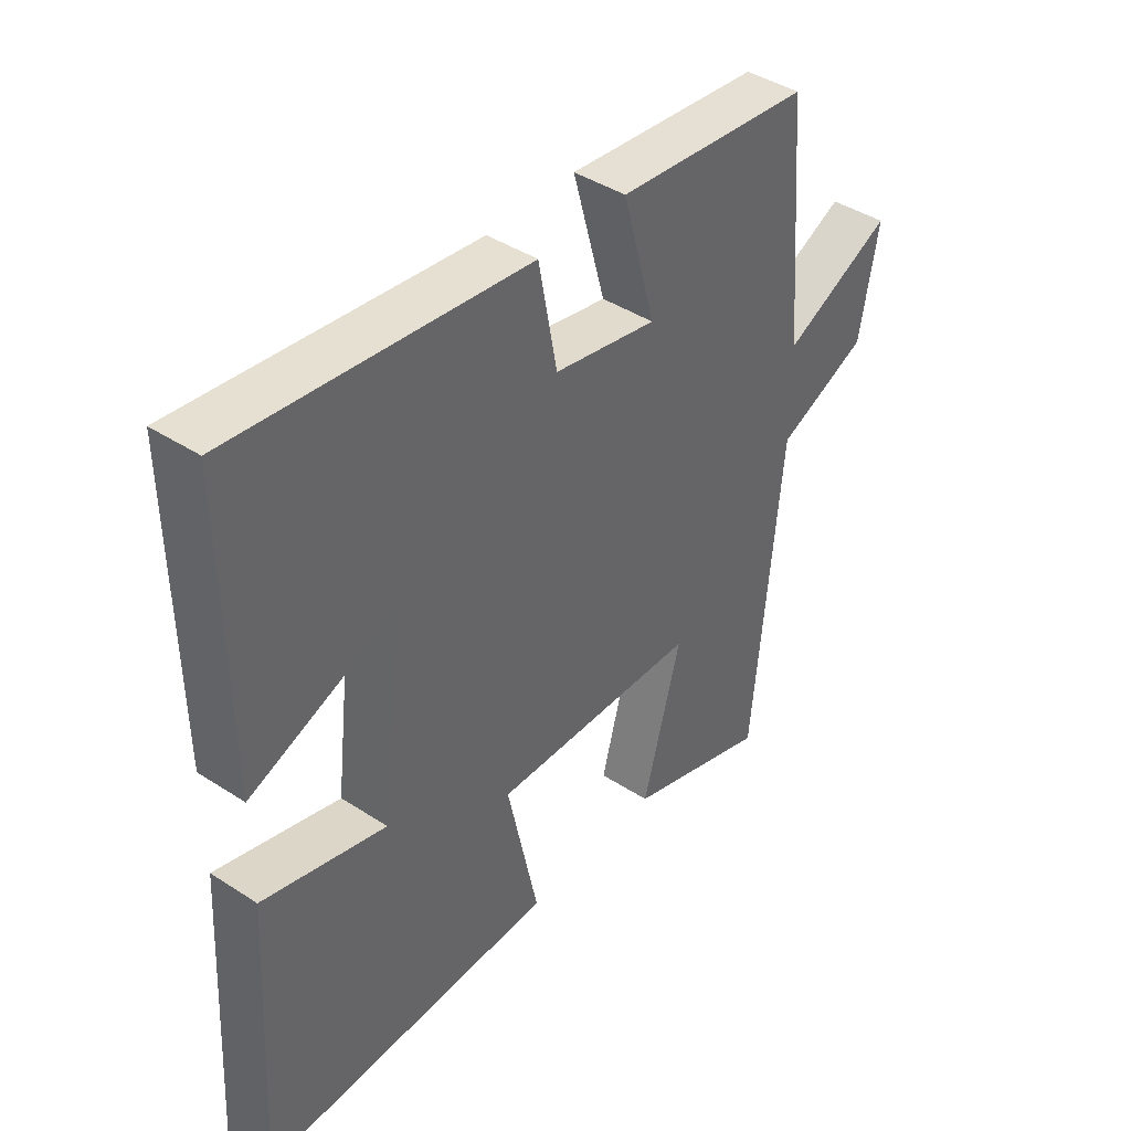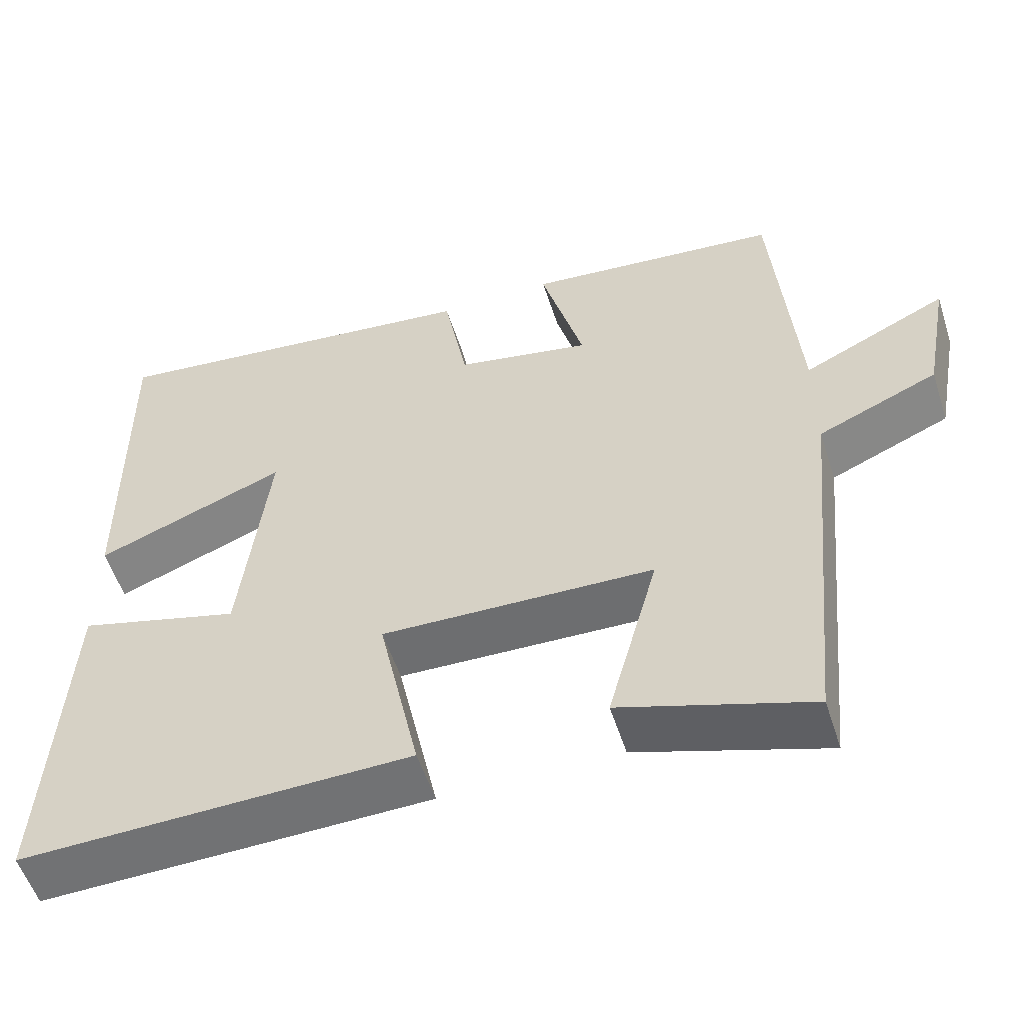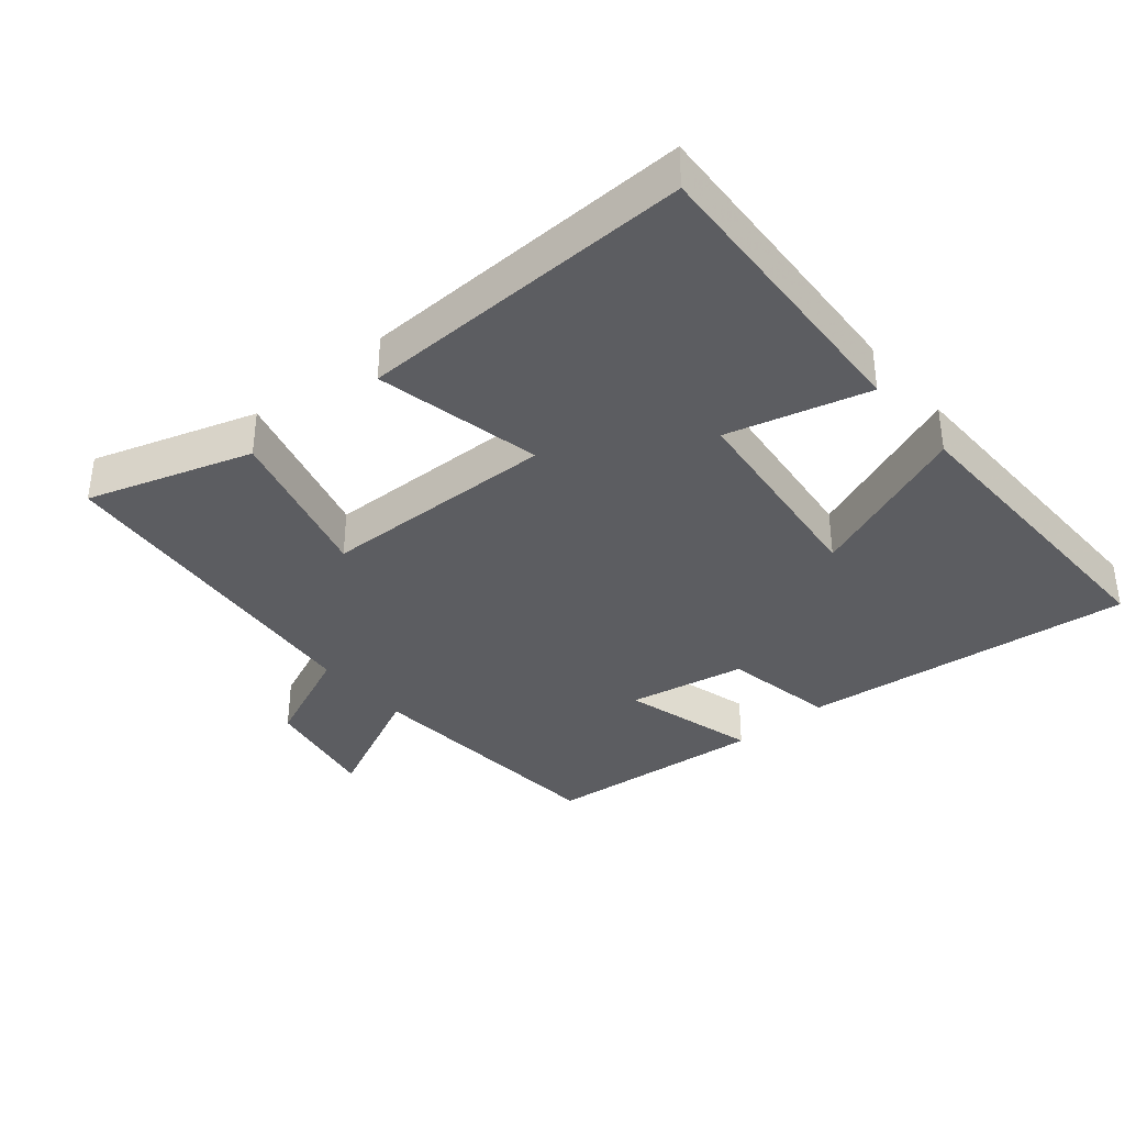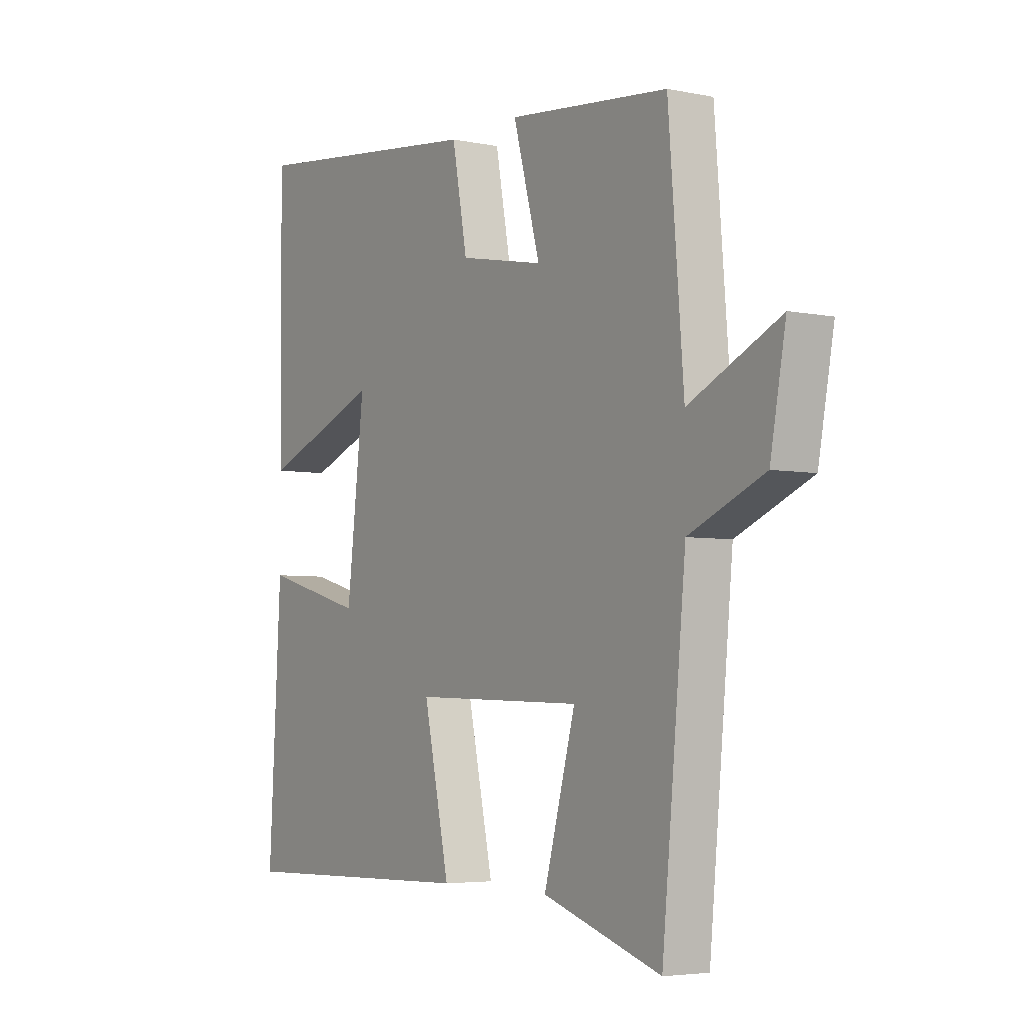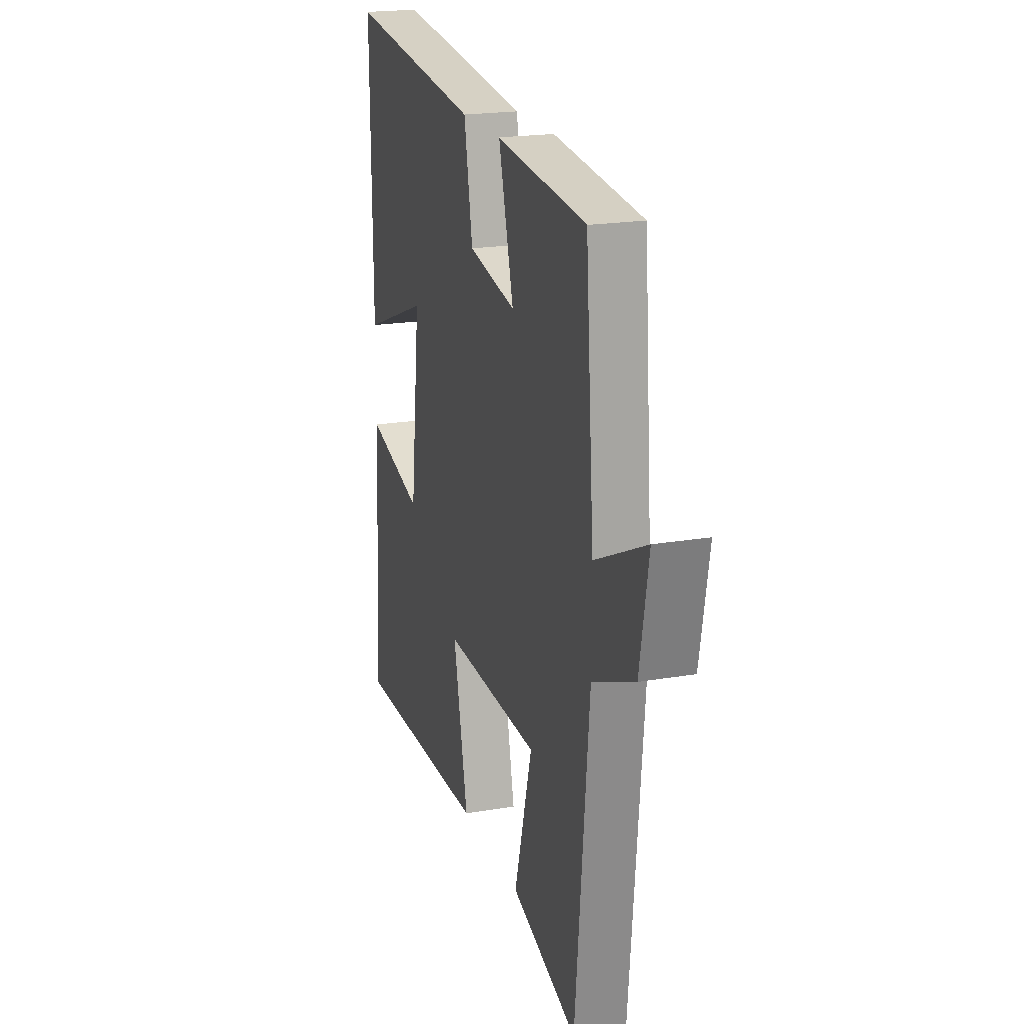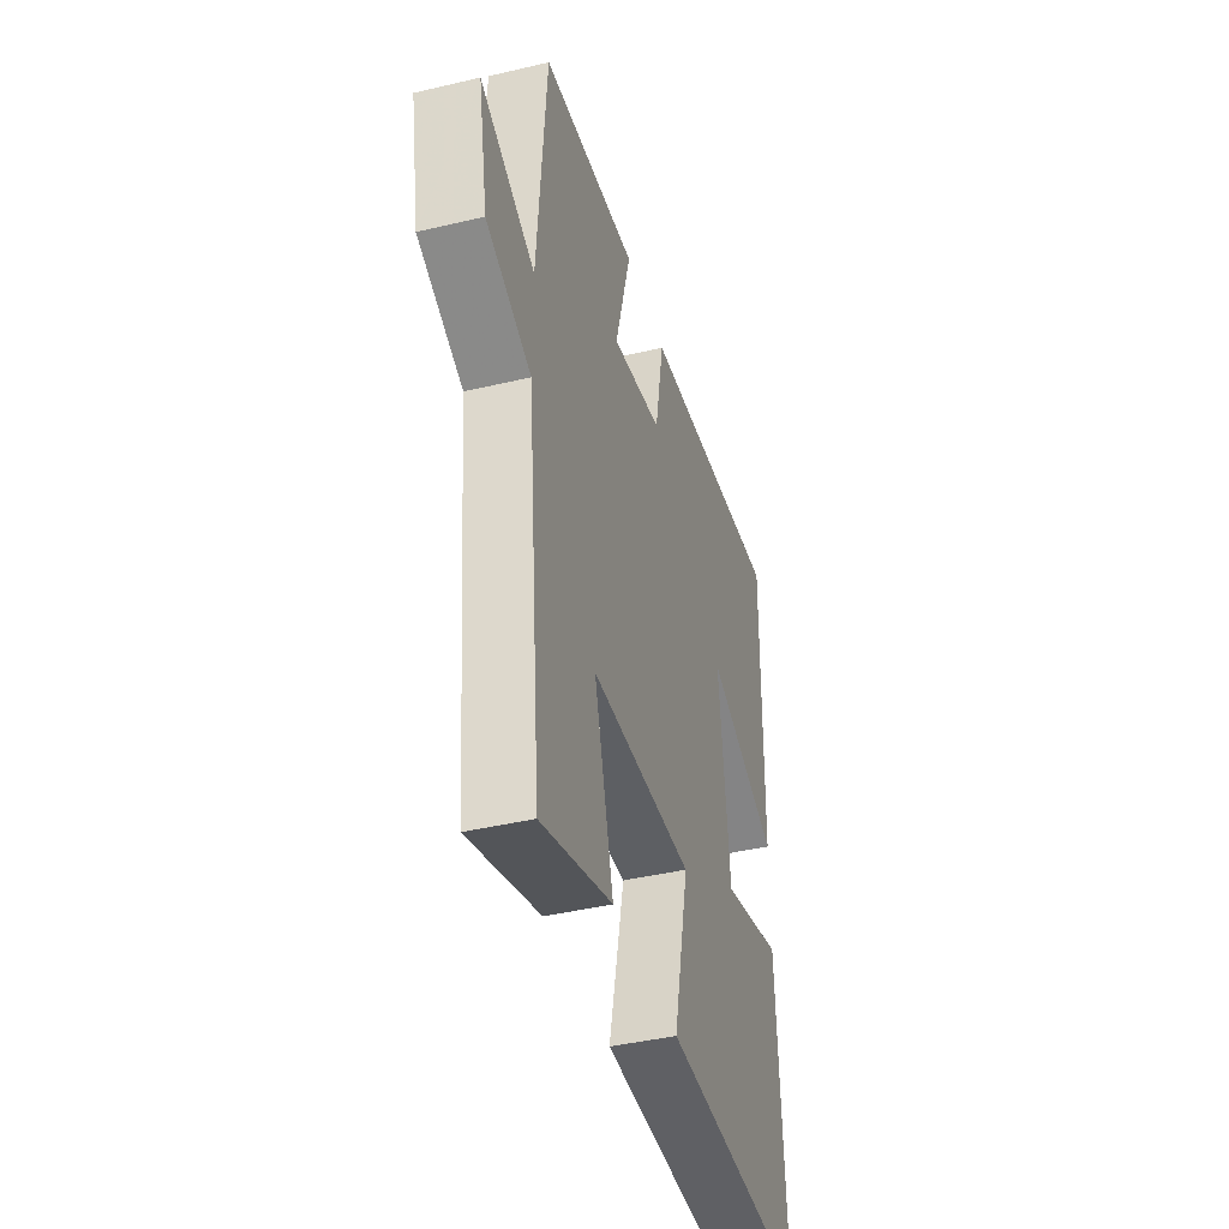
<metadata>
{"format":"obj","ext":"obj","renderer":"f3d","projection":"perspective","resolution":1024,"background":"white","views":[{"elev":41.9,"azim":-51.9,"up":"+Z"},{"elev":-54.9,"azim":17.8,"up":"+Z"},{"elev":-36.7,"azim":-139.7,"up":"+Y"},{"elev":-4.6,"azim":56.6,"up":"+Z"},{"elev":20.3,"azim":72.6,"up":"+Z"},{"elev":-41.9,"azim":105.9,"up":"+Z"}]}
</metadata>
<code>
v 0.469 0.07 0.467
v 0.5 0.07 0.082
v 0.686 0.07 0.17
v 0.654 0.07 -0.004
v 0.5 0.07 -0.07
v 0.451 0.07 -0.579
v 0.208 0.07 -0.5
v 0.273 0.07 -0.263
v -0.077 0.07 -0.253
v -0.024 0.07 -0.5
v -0.525 0.07 -0.512
v -0.5 0.07 -0.069
v -0.291 0.07 -0.126
v -0.255 0.07 0.184
v -0.5 0.07 0.089
v -0.505 0.07 0.557
v -0.01 0.07 0.5
v 0.021 0.07 0.333
v 0.195 0.07 0.299
v 0.14 0.07 0.5
v 0.469 0 0.467
v 0.5 0 0.082
v 0.686 0 0.17
v 0.654 0 -0.004
v 0.5 0 -0.07
v 0.451 0 -0.579
v 0.208 0 -0.5
v 0.273 0 -0.263
v -0.077 0 -0.253
v -0.024 0 -0.5
v -0.525 0 -0.512
v -0.5 0 -0.069
v -0.291 0 -0.126
v -0.255 0 0.184
v -0.5 0 0.089
v -0.505 0 0.557
v -0.01 0 0.5
v 0.021 0 0.333
v 0.195 0 0.299
v 0.14 0 0.5
f 19 20 1 2
f 18 19 2
f 16 17 18
f 15 16 18
f 14 15 18
f 13 14 18 2
f 11 12 13
f 10 11 13
f 9 10 13
f 8 9 13 2
f 7 8 2
f 6 7 2
f 5 6 2
f 2 3 4 5
f 22 21 40 39
f 22 39 38
f 38 37 36
f 38 36 35
f 38 35 34
f 22 38 34 33
f 33 32 31
f 33 31 30
f 33 30 29
f 22 33 29 28
f 22 28 27
f 22 27 26
f 22 26 25
f 25 24 23 22
f 1 21 22 2
f 2 22 23 3
f 3 23 24 4
f 4 24 25 5
f 5 25 26 6
f 6 26 27 7
f 7 27 28 8
f 8 28 29 9
f 9 29 30 10
f 10 30 31 11
f 11 31 32 12
f 12 32 33 13
f 13 33 34 14
f 14 34 35 15
f 15 35 36 16
f 16 36 37 17
f 17 37 38 18
f 18 38 39 19
f 19 39 40 20
f 20 40 21 1

</code>
